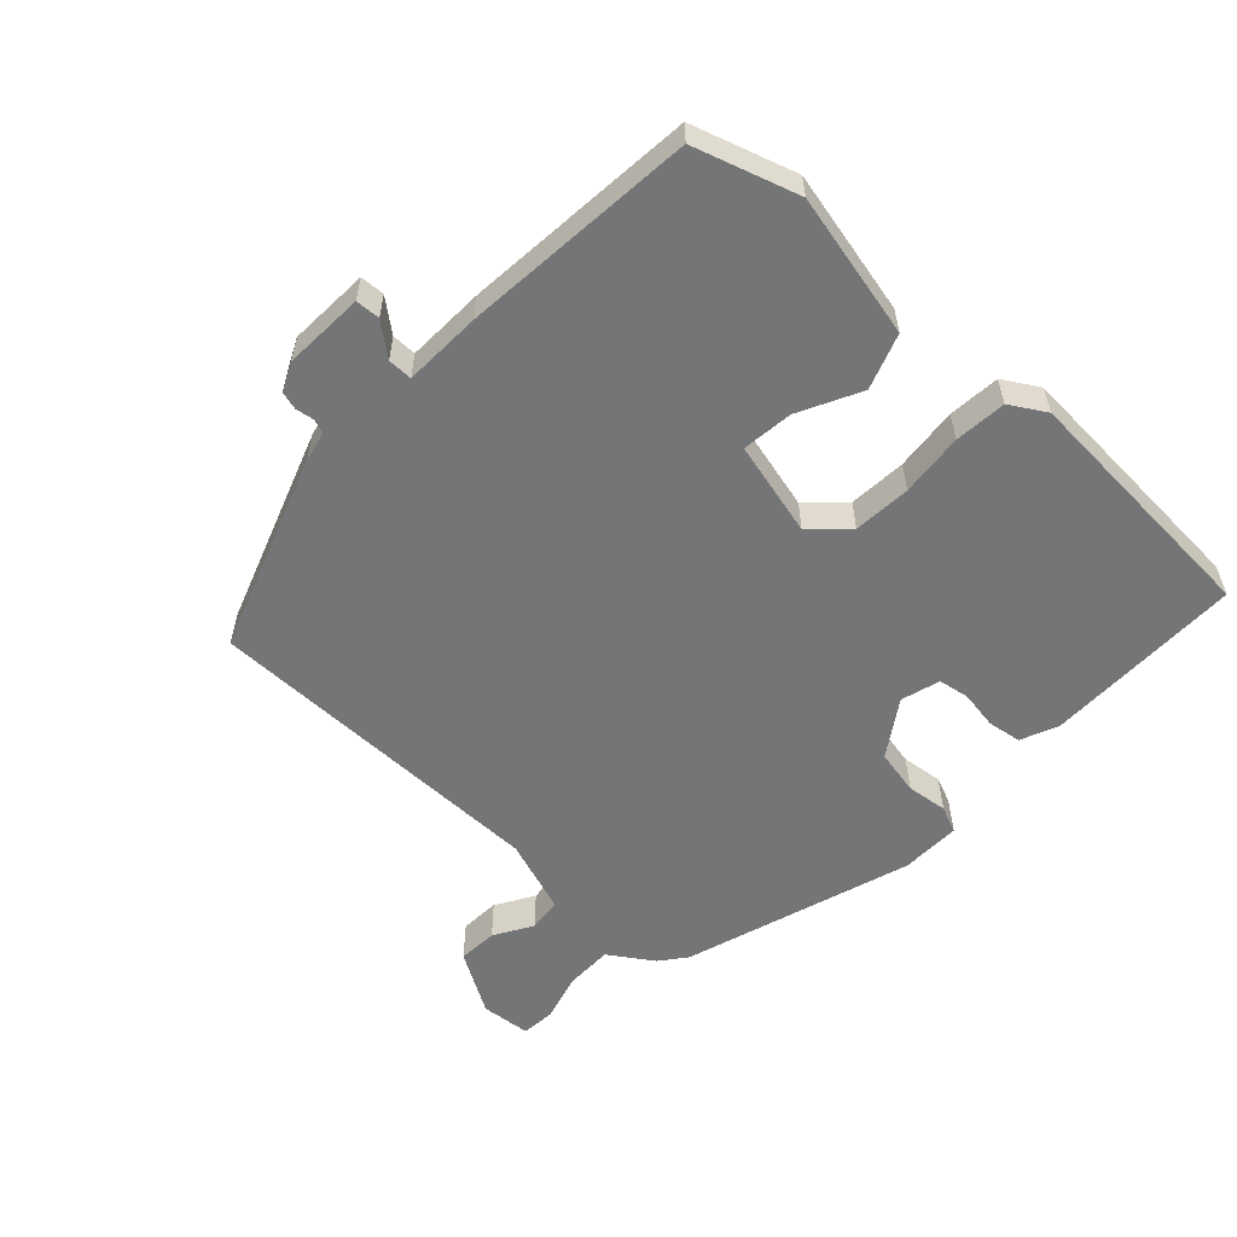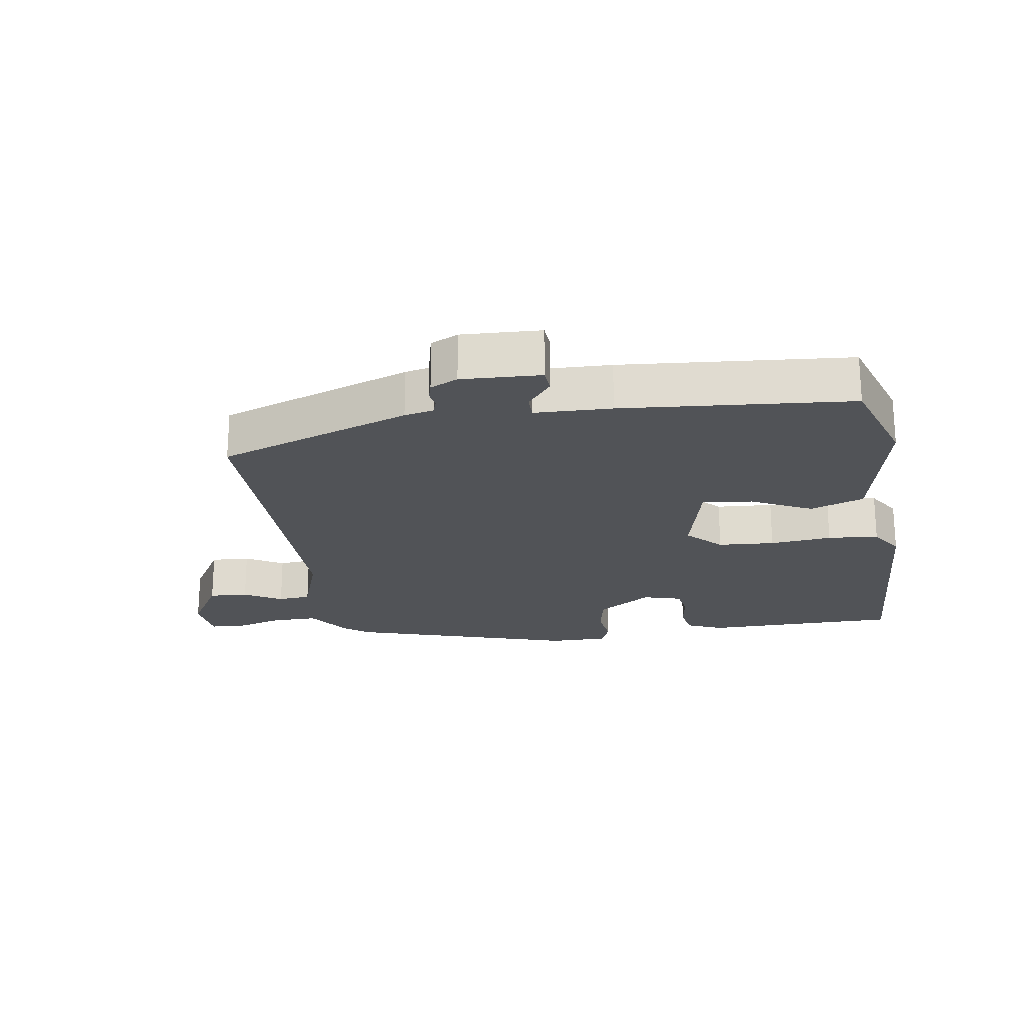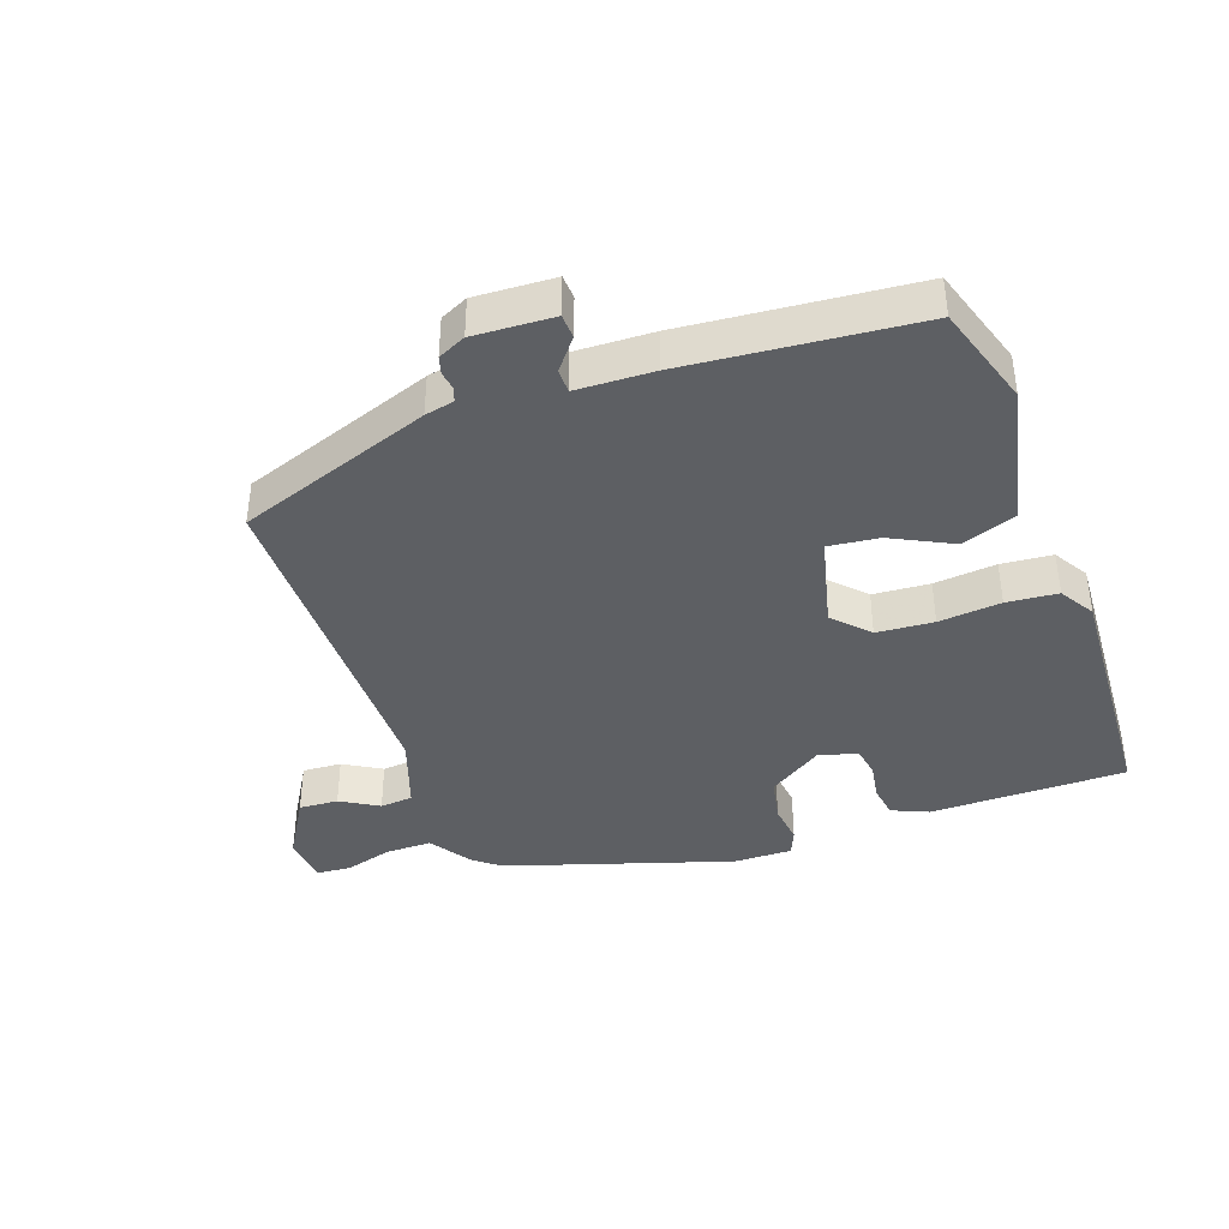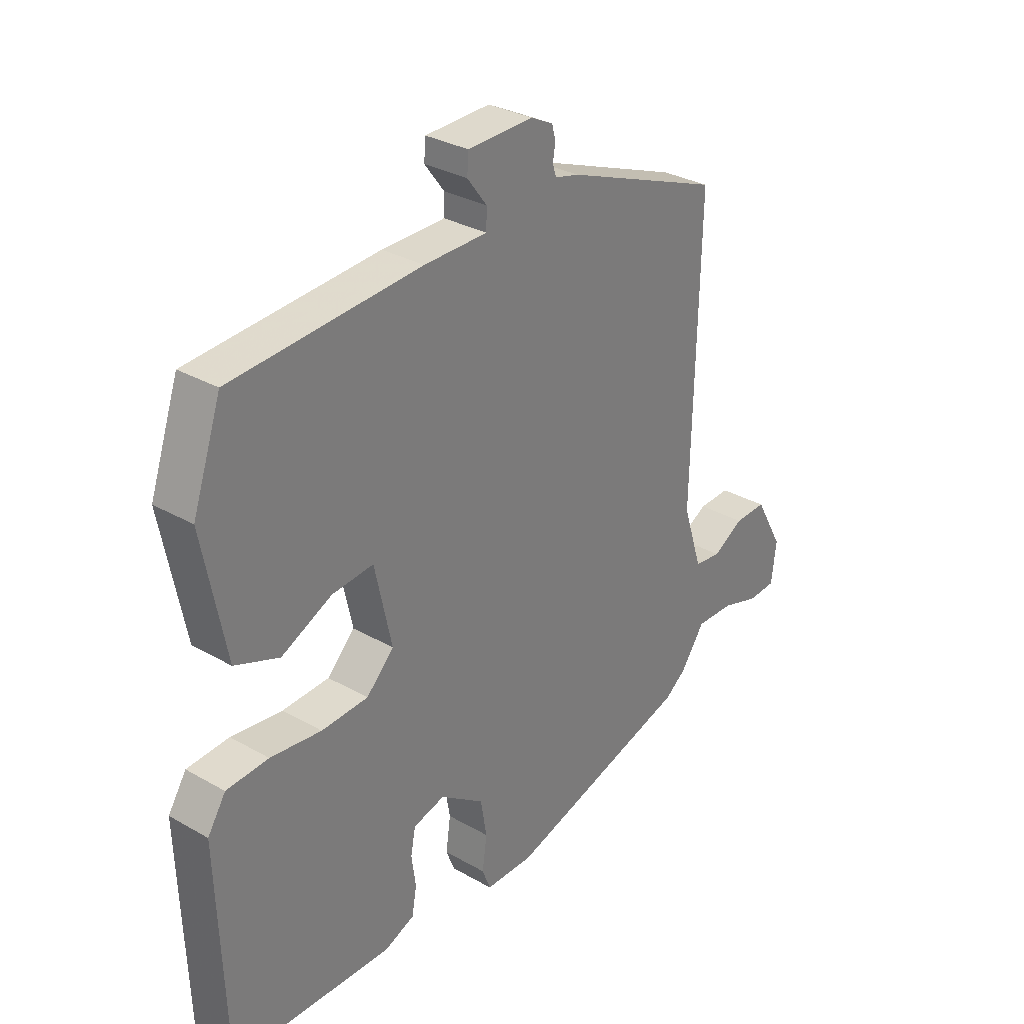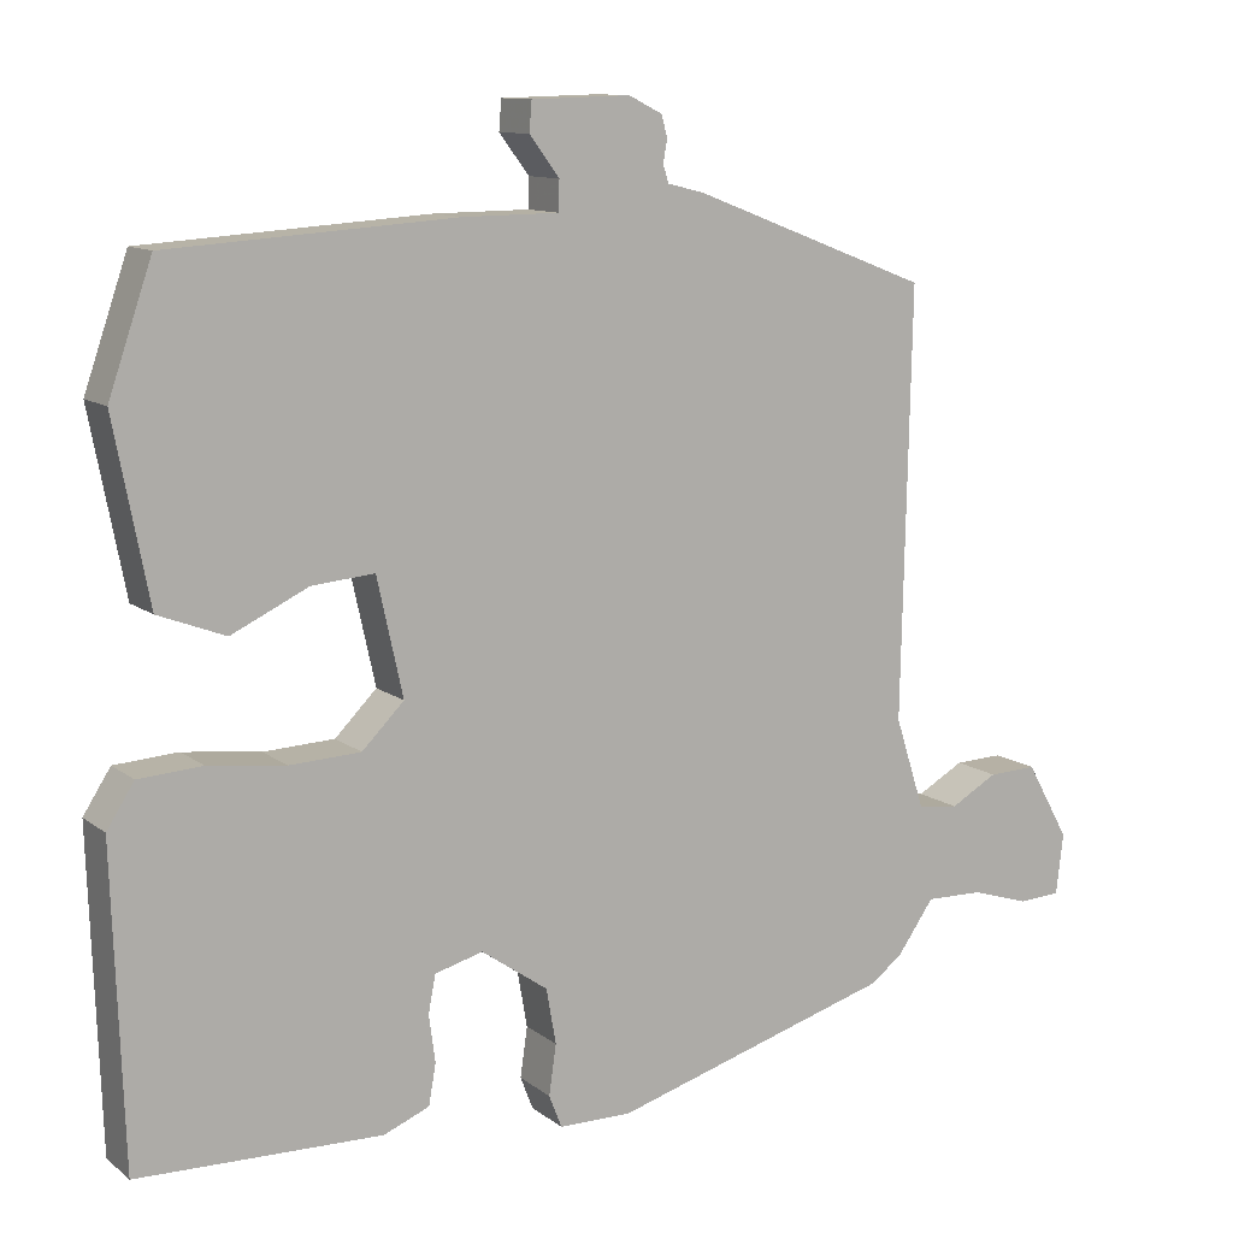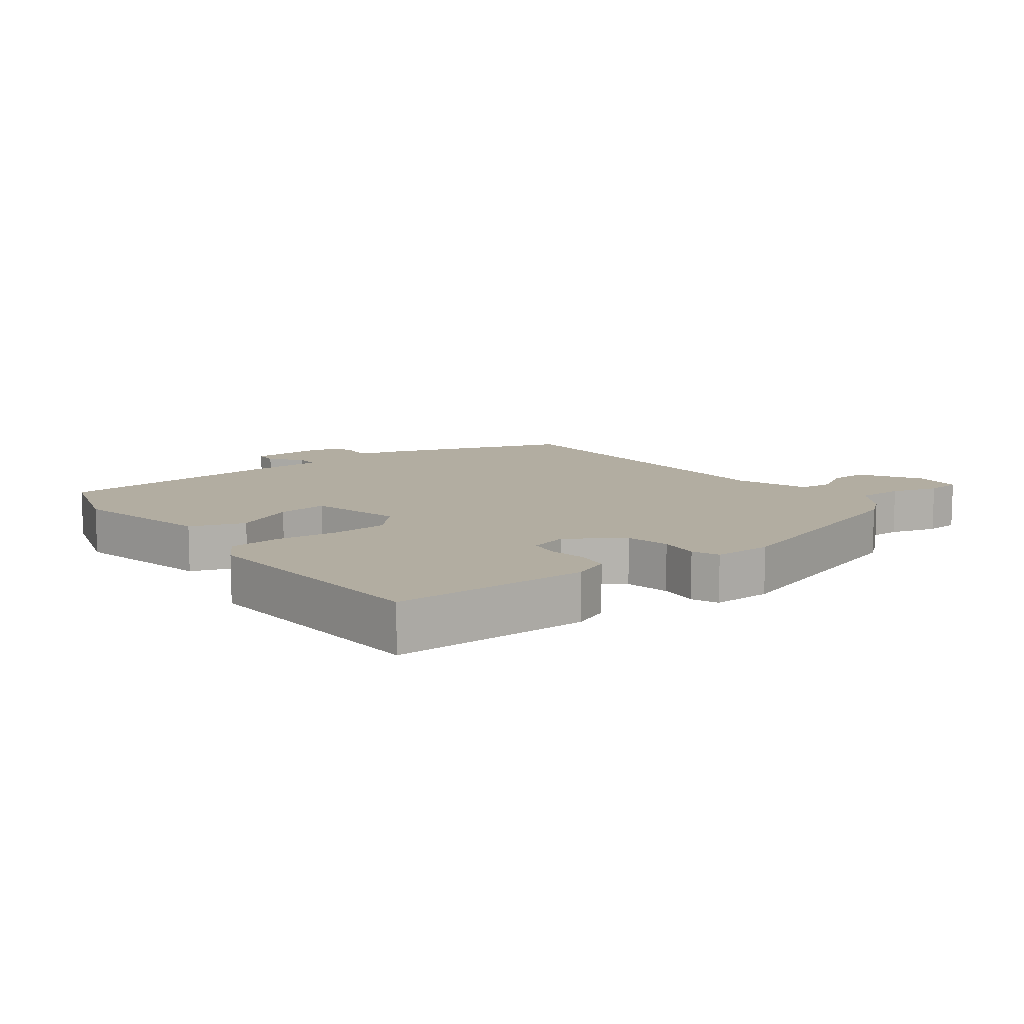
<metadata>
{"format":"obj","ext":"obj","renderer":"f3d","projection":"perspective","resolution":1024,"background":"white","views":[{"elev":-56.5,"azim":45.5,"up":"+Y"},{"elev":-21.8,"azim":7.8,"up":"+Y"},{"elev":-39.9,"azim":18.2,"up":"+Y"},{"elev":31.1,"azim":129.2,"up":"+Z"},{"elev":11.3,"azim":149.7,"up":"+Z"},{"elev":10.5,"azim":141.4,"up":"+Y"}]}
</metadata>
<code>
v 0.5 0.07 -0.491
v 0.197 0.07 -0.5
v 0.14 0.07 -0.477
v 0.131 0.07 -0.426
v 0.139 0.07 -0.368
v 0.13 0.07 -0.321
v 0.07 0.07 -0.305
v -0.013 0.07 -0.363
v -0.025 0.07 -0.432
v -0.016 0.07 -0.494
v -0.032 0.07 -0.535
v -0.123 0.07 -0.536
v -0.474 0.07 -0.434
v -0.514 0.07 -0.404
v -0.56 0.07 -0.339
v -0.632 0.07 -0.341
v -0.705 0.07 -0.364
v -0.758 0.07 -0.361
v -0.767 0.07 -0.285
v -0.713 0.07 -0.189
v -0.652 0.07 -0.191
v -0.593 0.07 -0.224
v -0.542 0.07 -0.218
v -0.505 0.07 -0.103
v -0.516 0.07 0.428
v -0.219 0.07 0.542
v -0.174 0.07 0.553
v -0.167 0.07 0.575
v -0.172 0.07 0.603
v -0.165 0.07 0.63
v -0.123 0.07 0.651
v 0 0.07 0.648
v 0.003 0.07 0.611
v -0.034 0.07 0.562
v -0.033 0.07 0.525
v 0.086 0.07 0.524
v 0.441 0.07 0.501
v 0.495 0.07 0.345
v 0.452 0.07 0.124
v 0.369 0.07 0.092
v 0.274 0.07 0.137
v 0.196 0.07 0.144
v 0.164 0.07 -0.001
v 0.216 0.07 -0.053
v 0.304 0.07 -0.057
v 0.4 0.07 -0.045
v 0.479 0.07 -0.05
v 0.513 0.07 -0.103
v 0.5 0 -0.491
v 0.197 0 -0.5
v 0.14 0 -0.477
v 0.131 0 -0.426
v 0.139 0 -0.368
v 0.13 0 -0.321
v 0.07 0 -0.305
v -0.013 0 -0.363
v -0.025 0 -0.432
v -0.016 0 -0.494
v -0.032 0 -0.535
v -0.123 0 -0.536
v -0.474 0 -0.434
v -0.514 0 -0.404
v -0.56 0 -0.339
v -0.632 0 -0.341
v -0.705 0 -0.364
v -0.758 0 -0.361
v -0.767 0 -0.285
v -0.713 0 -0.189
v -0.652 0 -0.191
v -0.593 0 -0.224
v -0.542 0 -0.218
v -0.505 0 -0.103
v -0.516 0 0.428
v -0.219 0 0.542
v -0.174 0 0.553
v -0.167 0 0.575
v -0.172 0 0.603
v -0.165 0 0.63
v -0.123 0 0.651
v 0 0 0.648
v 0.003 0 0.611
v -0.034 0 0.562
v -0.033 0 0.525
v 0.086 0 0.524
v 0.441 0 0.501
v 0.495 0 0.345
v 0.452 0 0.124
v 0.369 0 0.092
v 0.274 0 0.137
v 0.196 0 0.144
v 0.164 0 -0.001
v 0.216 0 -0.053
v 0.304 0 -0.057
v 0.4 0 -0.045
v 0.479 0 -0.05
v 0.513 0 -0.103
f 3 4 5
f 2 3 5
f 1 2 5
f 48 1 5
f 47 48 5
f 46 47 5
f 45 46 5
f 44 45 5 6
f 43 44 6 7
f 42 43 7 8
f 39 40 41
f 38 39 41
f 37 38 41
f 36 37 41
f 35 36 41
f 35 41 42
f 32 33 34
f 31 32 34
f 30 31 34
f 29 30 34
f 28 29 34
f 27 28 34 35
f 35 42 8
f 27 35 8
f 26 27 8
f 25 26 8
f 24 25 8
f 20 21 22
f 19 20 22
f 18 19 22
f 17 18 22
f 16 17 22
f 15 16 22 23
f 15 23 24
f 14 15 24
f 13 14 24
f 12 13 24
f 11 12 24
f 10 11 24
f 9 10 24
f 8 9 24
f 53 52 51
f 53 51 50
f 53 50 49
f 53 49 96
f 53 96 95
f 53 95 94
f 53 94 93
f 54 53 93 92
f 55 54 92 91
f 56 55 91 90
f 89 88 87
f 89 87 86
f 89 86 85
f 89 85 84
f 89 84 83
f 90 89 83
f 82 81 80
f 82 80 79
f 82 79 78
f 82 78 77
f 82 77 76
f 83 82 76 75
f 56 90 83
f 56 83 75
f 56 75 74
f 56 74 73
f 56 73 72
f 70 69 68
f 70 68 67
f 70 67 66
f 70 66 65
f 70 65 64
f 71 70 64 63
f 72 71 63
f 72 63 62
f 72 62 61
f 72 61 60
f 72 60 59
f 72 59 58
f 72 58 57
f 72 57 56
f 1 49 50 2
f 2 50 51 3
f 3 51 52 4
f 4 52 53 5
f 5 53 54 6
f 6 54 55 7
f 7 55 56 8
f 8 56 57 9
f 9 57 58 10
f 10 58 59 11
f 11 59 60 12
f 12 60 61 13
f 13 61 62 14
f 14 62 63 15
f 15 63 64 16
f 16 64 65 17
f 17 65 66 18
f 18 66 67 19
f 19 67 68 20
f 20 68 69 21
f 21 69 70 22
f 22 70 71 23
f 23 71 72 24
f 24 72 73 25
f 25 73 74 26
f 26 74 75 27
f 27 75 76 28
f 28 76 77 29
f 29 77 78 30
f 30 78 79 31
f 31 79 80 32
f 32 80 81 33
f 33 81 82 34
f 34 82 83 35
f 35 83 84 36
f 36 84 85 37
f 37 85 86 38
f 38 86 87 39
f 39 87 88 40
f 40 88 89 41
f 41 89 90 42
f 42 90 91 43
f 43 91 92 44
f 44 92 93 45
f 45 93 94 46
f 46 94 95 47
f 47 95 96 48
f 48 96 49 1

</code>
